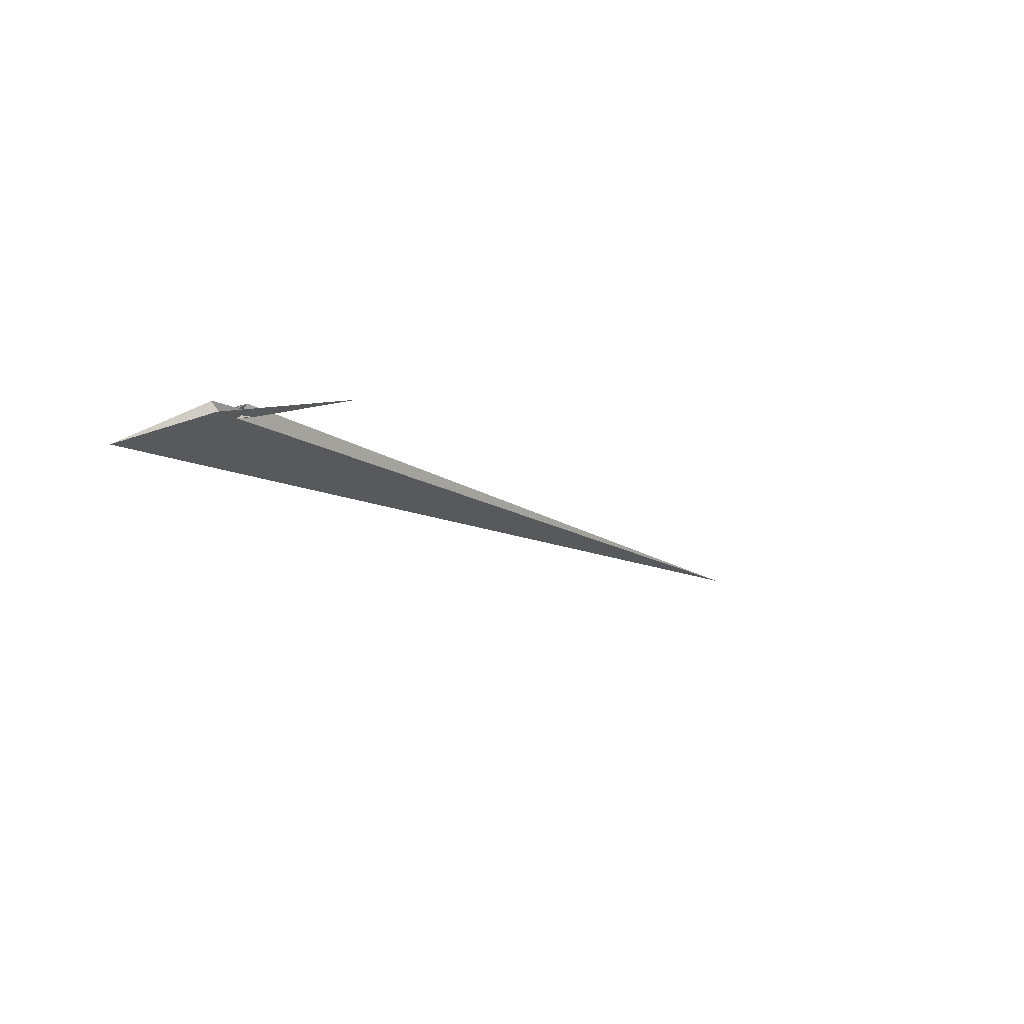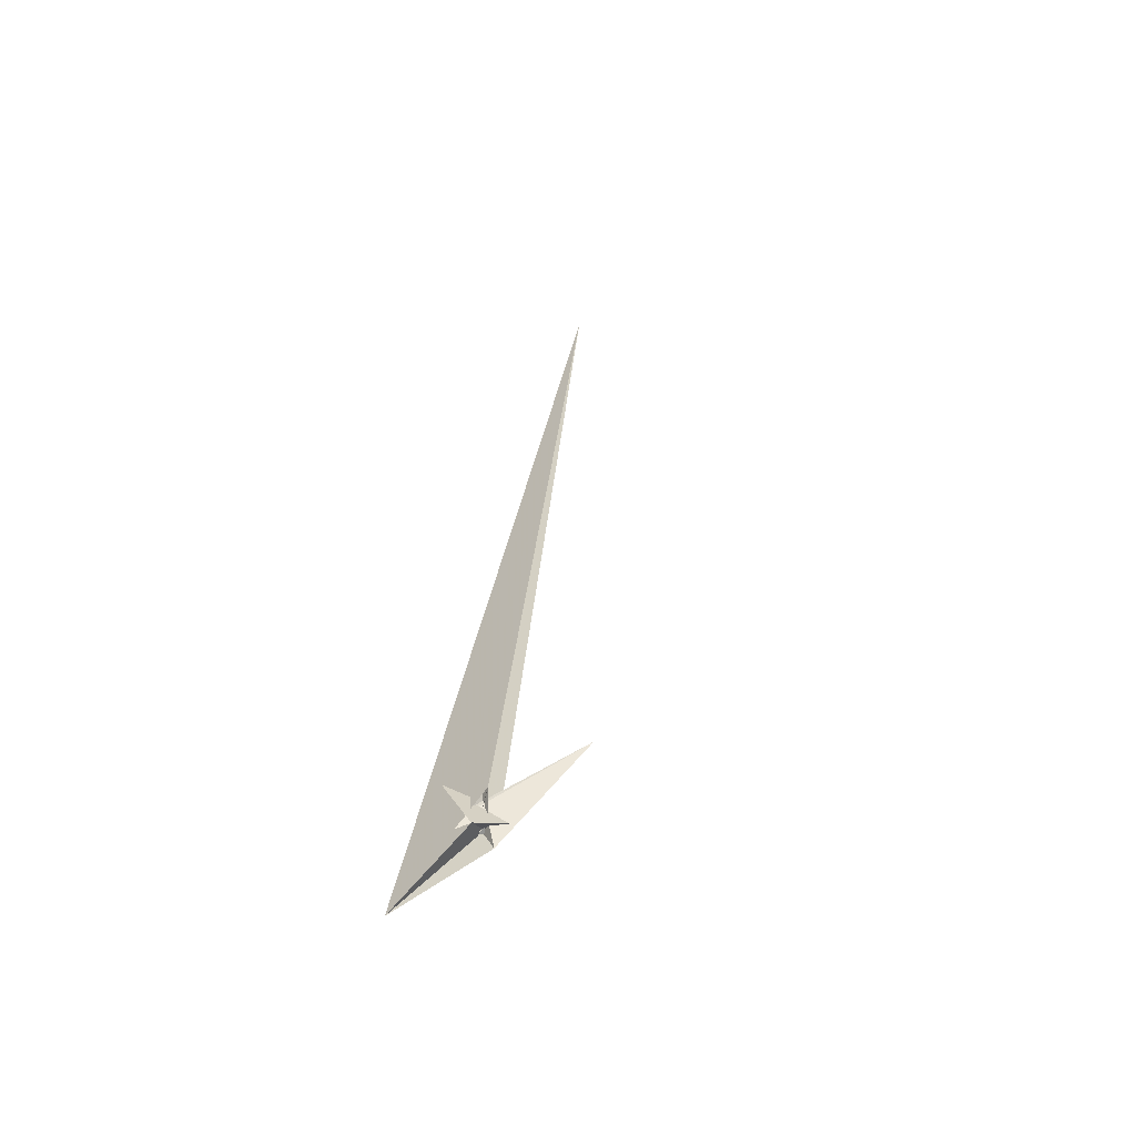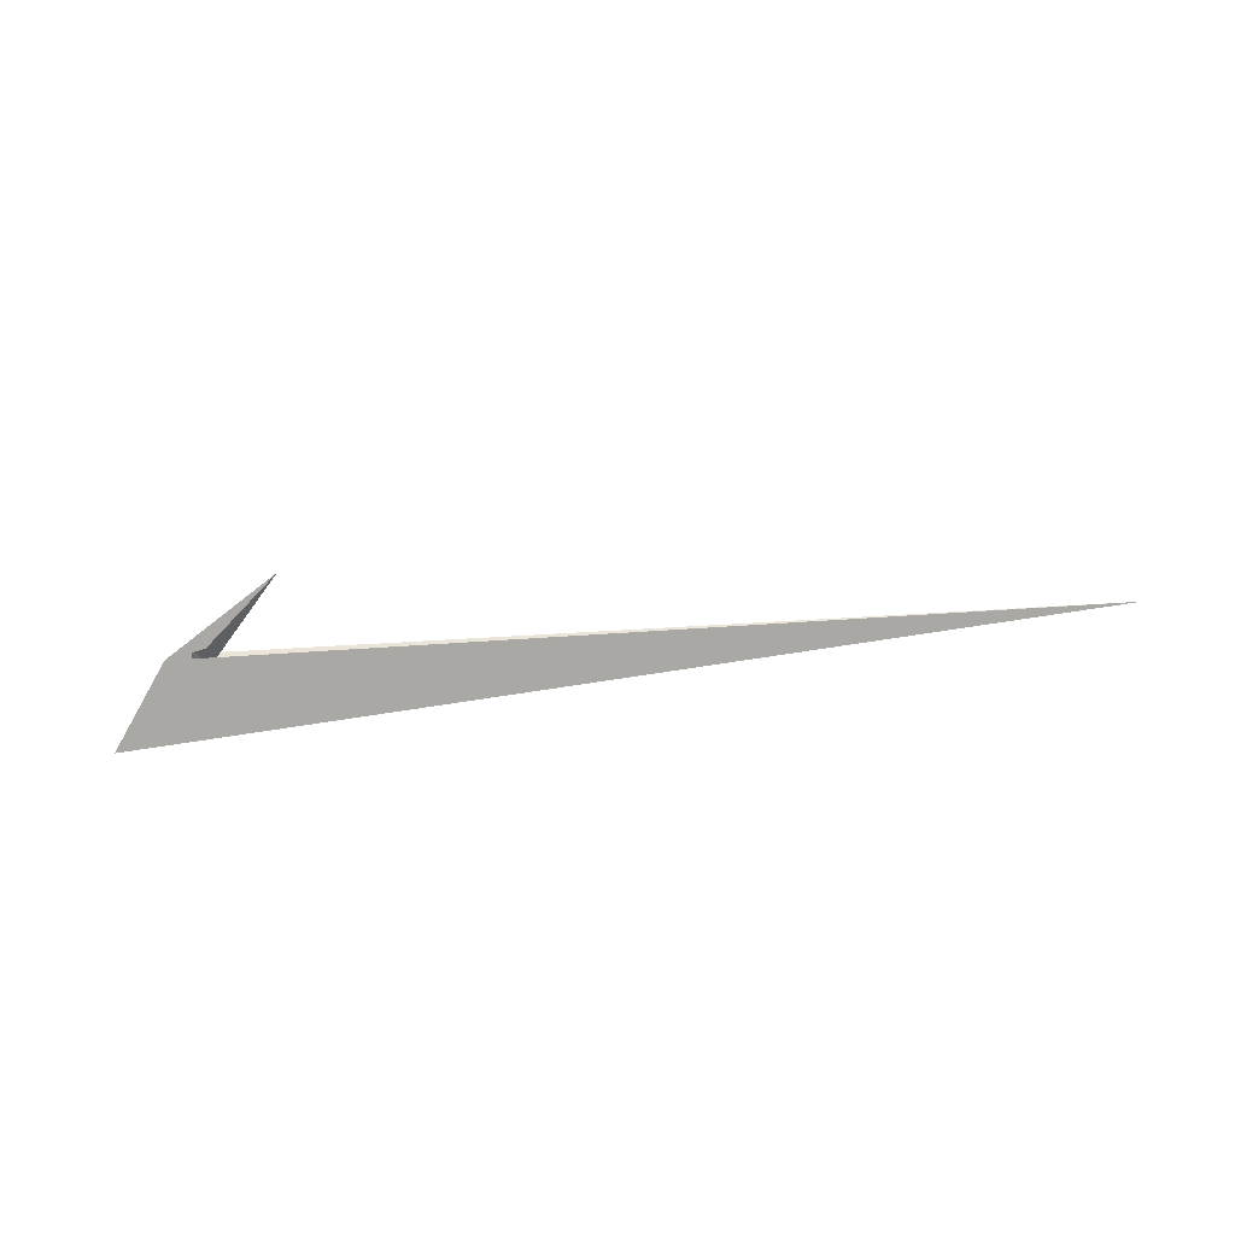
<metadata>
{"format":"obj","ext":"obj","renderer":"f3d","projection":"perspective","resolution":1024,"background":"white","views":[{"elev":-18.5,"azim":133.6,"up":"+Y"},{"elev":32.0,"azim":101.3,"up":"+Y"},{"elev":-56.5,"azim":-171.2,"up":"+Y"}]}
</metadata>
<code>
v 14.75 8.67 -18.43
v 19.02 7.676 -15.47
v 51.17 -4.598 -34.74
v -126.4 40.55 -125.3
v 3.94 14.29 1.033
v 27.2 5.852 -9.06
v 37.53 5.858 19.15
v 17.57 8.895 -8.792
v -19.11 27.04 49.31
v 7.463 14.42 11.75
v -1.845 15.89 -0.7393
v 17.28 -1.798 -14.56
v 28.94 -5.545 -6.225
v 41.78 23.81 -4.222
v 41.05 22.94 -4.506
v 25.64 -11.14 -7.158
v 146.9 -49.93 79.49
v 20.61 -1.236 -12.53
v 30.22 19.52 -10.77
v 29.29 -10.67 -4.901
v -2.153 13.12 -9.974
v 17.21 -6.645 -11.97
v 16.29 -8.829 -10.24
v 22.68 -8.524 -14.48
v 22.03 -4.571 -16.14
v -6.42 13.06 -7.214
v -16.8 34.19 -11.67
v -25.69 28.86 -3.194
v 20.62 -2.345 -11.05
v 22.76 -1.646 -6.57
v -8.465 2.762 -40.86
v 12.83 13.63 12.07
v 13.42 8.176 1.275
v 9.14 15.26 10.38
v 15.78 -8.801 -11.67
v 10.83 3.994 -50.13
v 20.4 -5.476 -5.541
v 22.07 -10.41 -8.445
v 6.243 -10.96 -2.244
v -1311 67.6 124.3
v 16.06 16.65 -10.68
v 12.82 20.09 3.31
v 14.36 -1.53 -5.66
v 5.364 19.21 5.54
f 1 2 8 6 7 10 9 11 5 4 3
f 1 2 18 19 14 15 17 16 20 13 12
f 1 3 24 25 22 23 28 27 26 21 12
f 4 5 33 34 32 29 30 13 12 21 31
f 6 7 15 14 36 35 22 23 37 29 30
f 3 4 31 36 35 39 40 17 16 38 24
f 2 8 41 42 32 29 37 38 24 25 18
f 9 10 34 33 43 39 35 22 25 18 19
f 9 11 44 42 41 26 21 31 36 14 19
f 6 8 41 26 27 40 39 43 20 13 30
f 5 11 44 28 23 37 38 16 20 43 33
f 7 10 34 32 42 44 28 27 40 17 15

</code>
